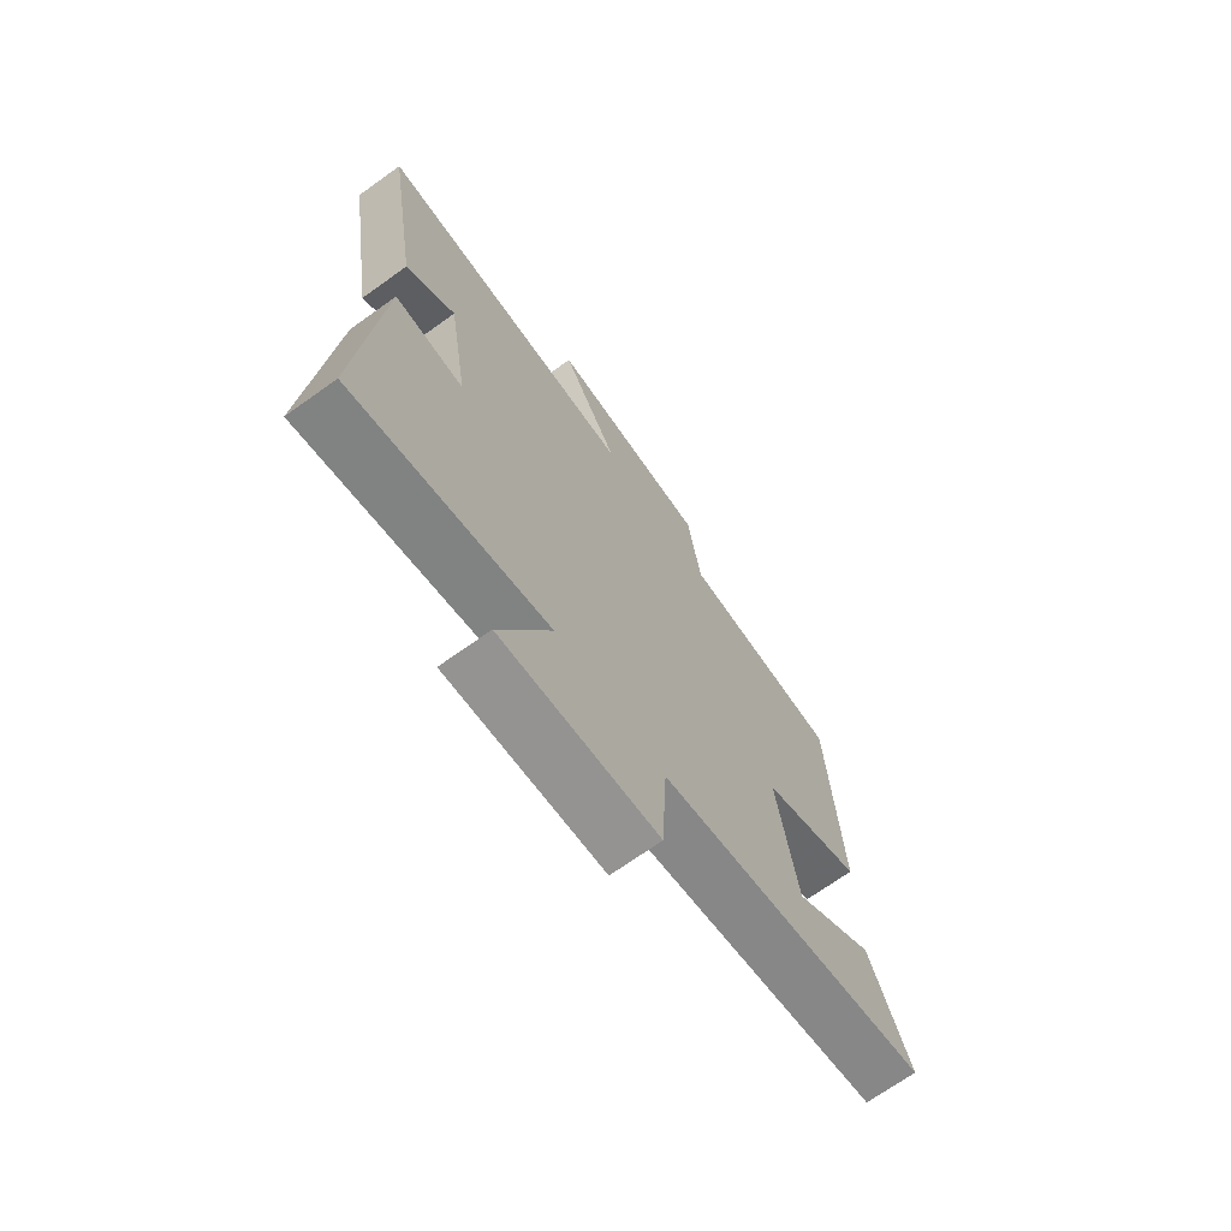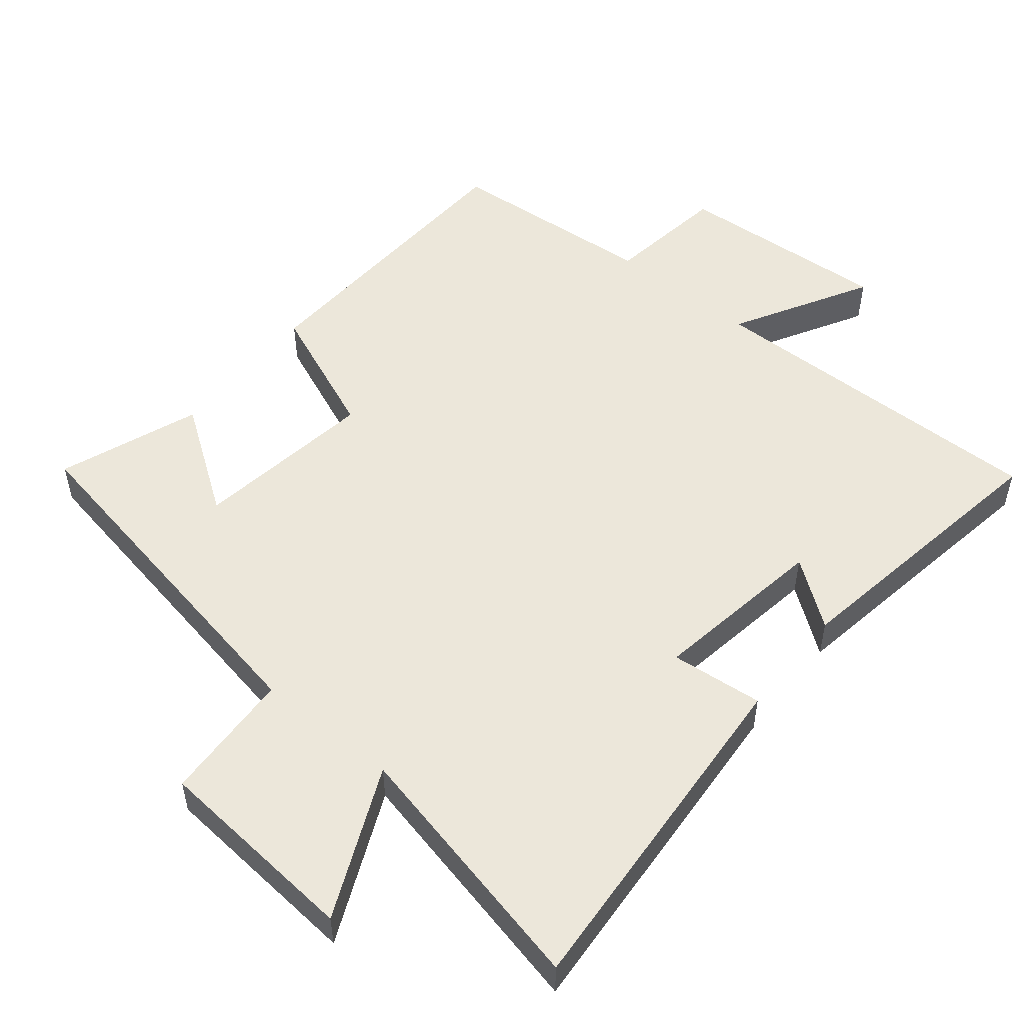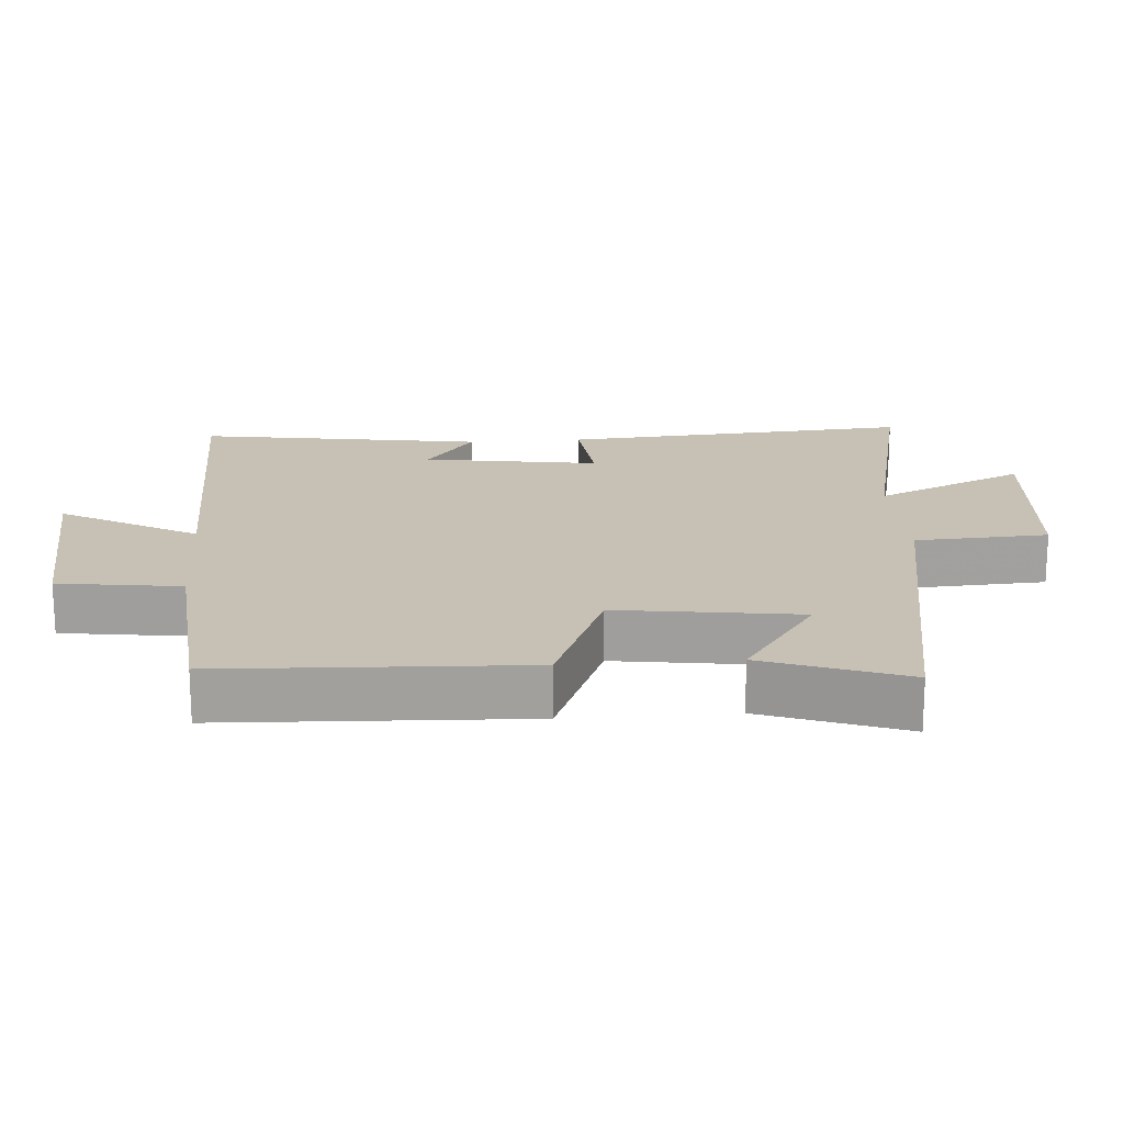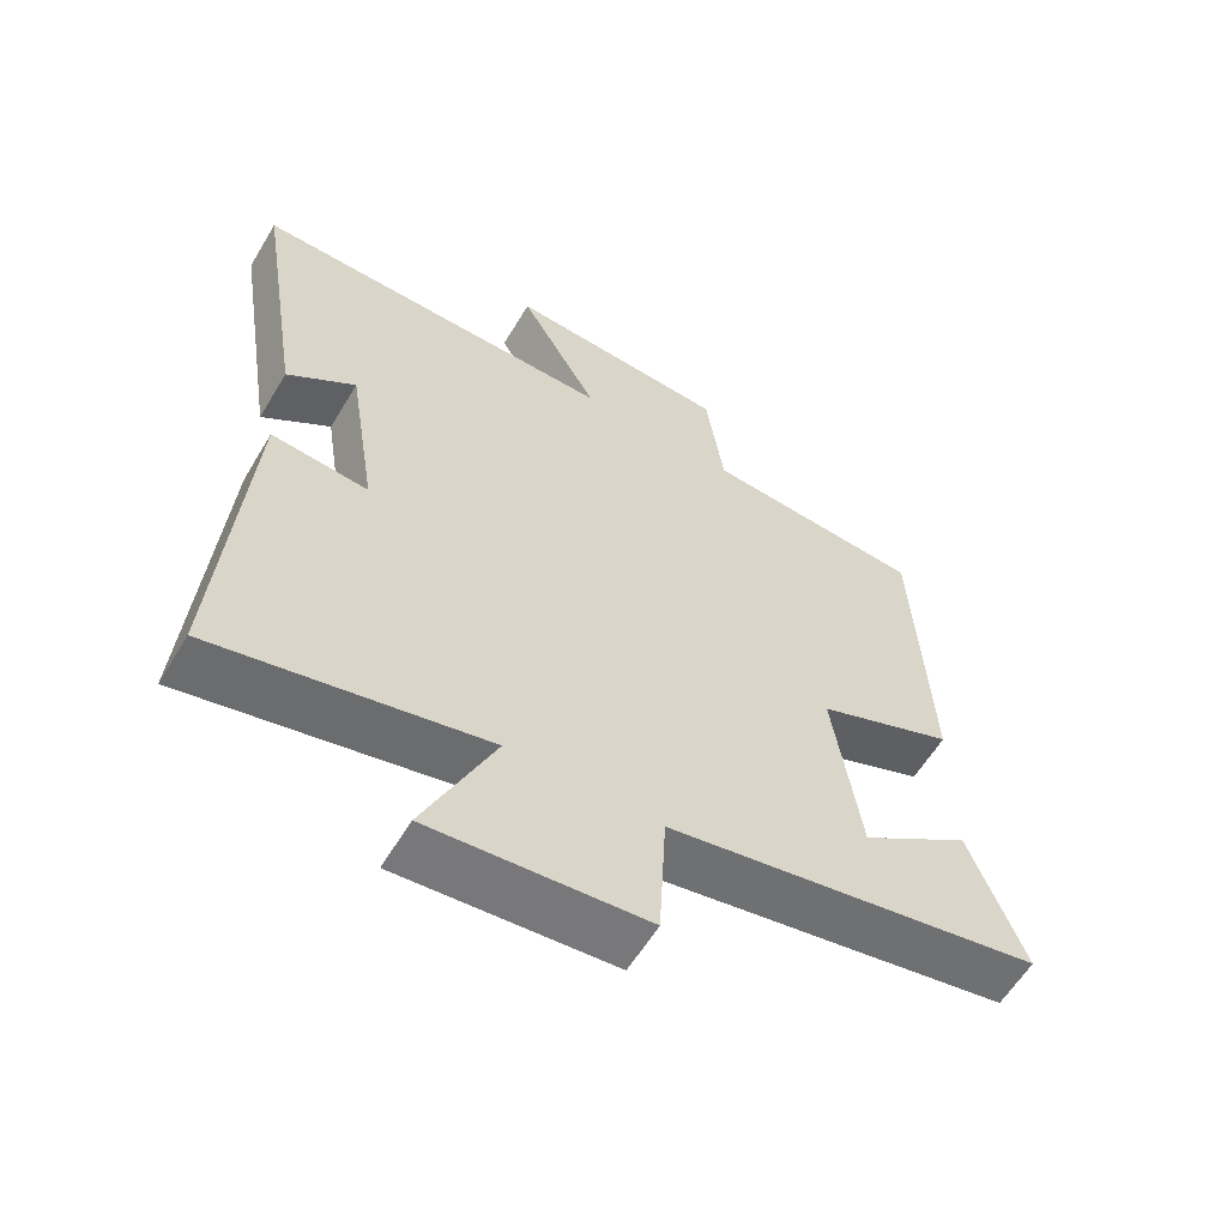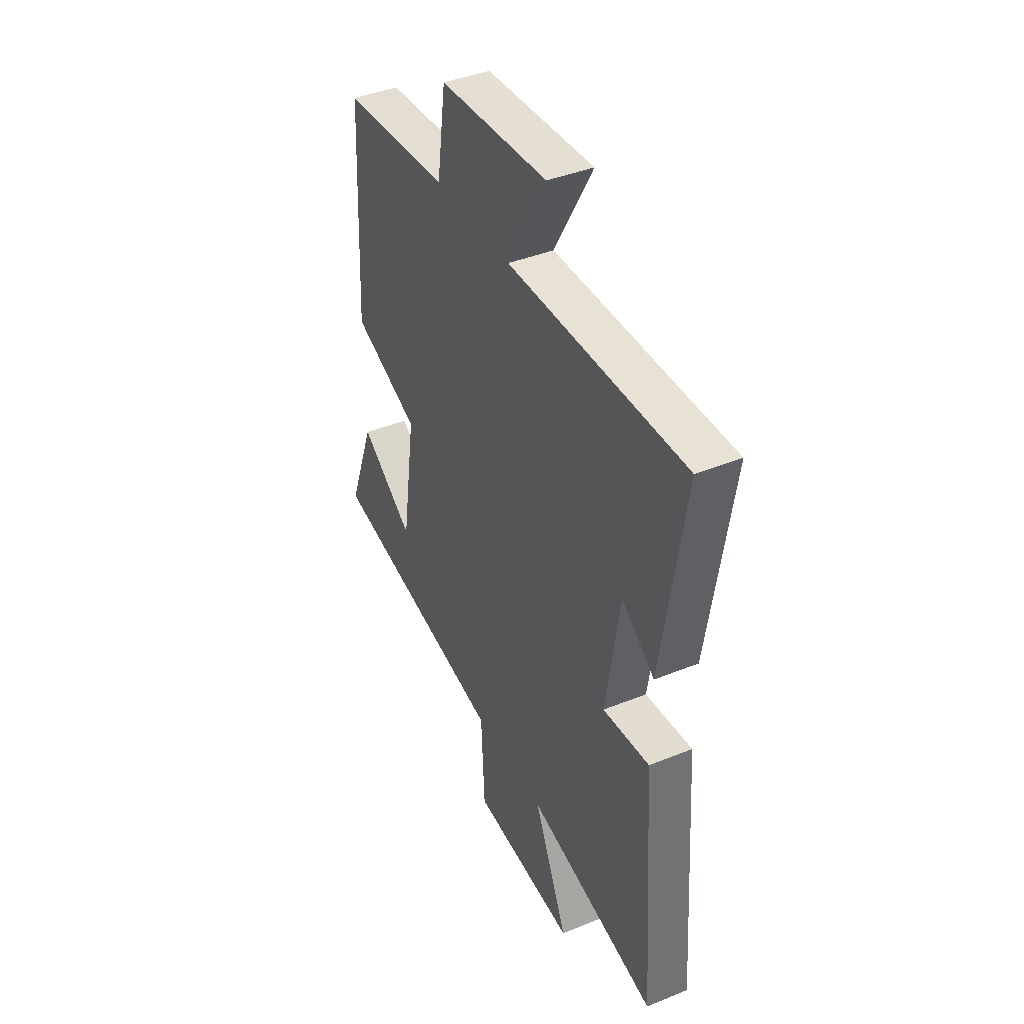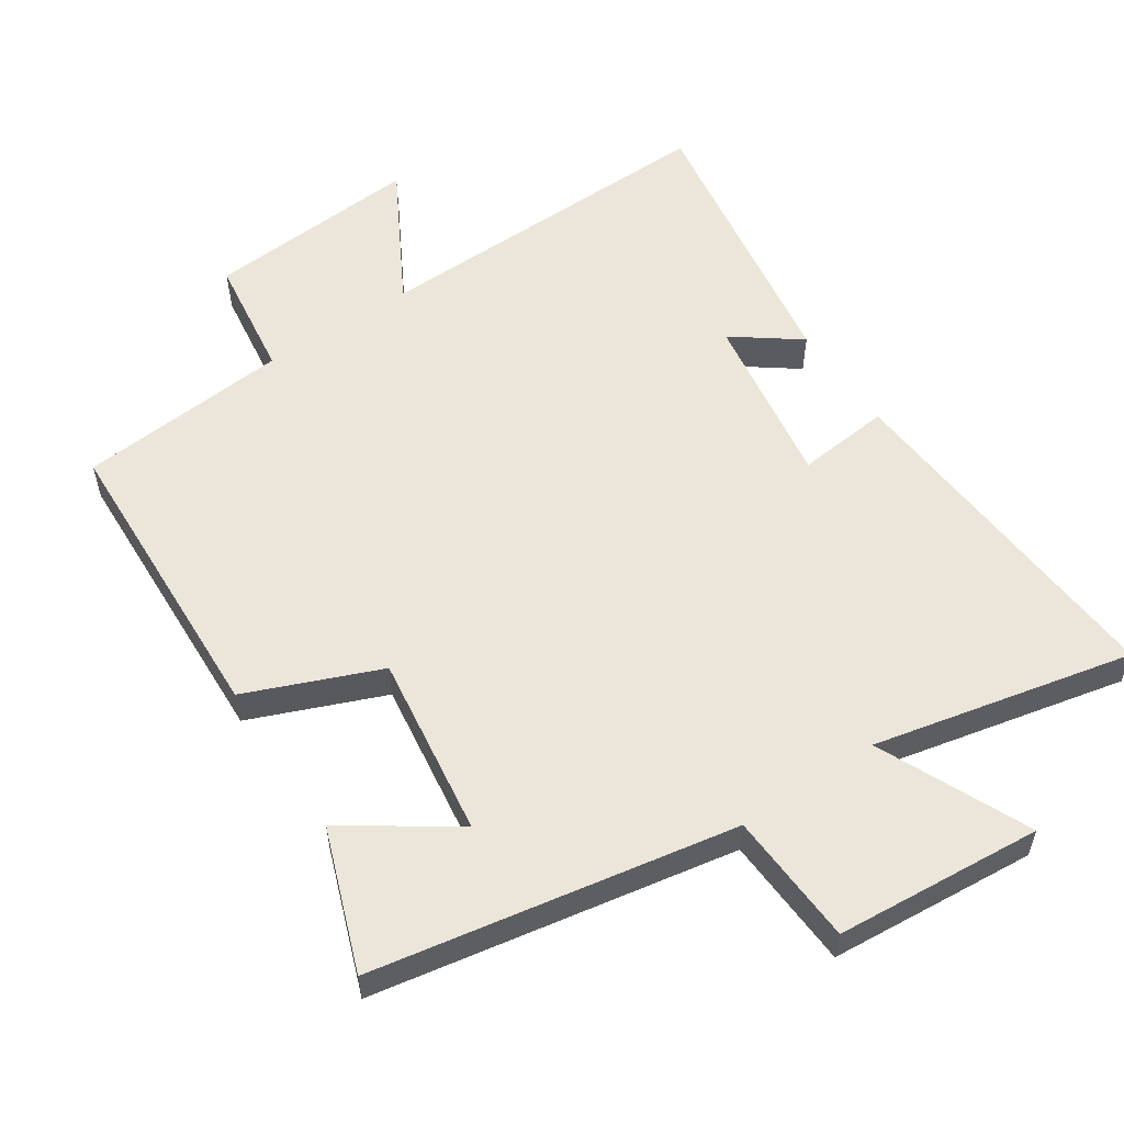
<metadata>
{"format":"obj","ext":"obj","renderer":"f3d","projection":"perspective","resolution":1024,"background":"white","views":[{"elev":-70.6,"azim":-54.5,"up":"+Z"},{"elev":52.1,"azim":-140.9,"up":"+Y"},{"elev":18.5,"azim":85.6,"up":"+Y"},{"elev":-59.8,"azim":-30.9,"up":"+Z"},{"elev":40.9,"azim":-116.3,"up":"+Z"},{"elev":56.5,"azim":146.0,"up":"+Y"}]}
</metadata>
<code>
v -0.536 0.07 -0.585
v -0.5 0.07 -0.076
v -0.365 0.07 -0.089
v -0.405 0.07 0.165
v -0.5 0.07 0.094
v -0.566 0.07 0.507
v -0.054 0.07 0.5
v -0.165 0.07 0.697
v 0.147 0.07 0.677
v 0.172 0.07 0.5
v 0.48 0.07 0.476
v 0.5 0.07 0.038
v 0.307 0.07 -0.042
v 0.345 0.07 -0.306
v 0.5 0.07 -0.198
v 0.576 0.07 -0.402
v 0.052 0.07 -0.5
v 0.042 0.07 -0.693
v -0.258 0.07 -0.719
v -0.16 0.07 -0.5
v -0.536 0 -0.585
v -0.5 0 -0.076
v -0.365 0 -0.089
v -0.405 0 0.165
v -0.5 0 0.094
v -0.566 0 0.507
v -0.054 0 0.5
v -0.165 0 0.697
v 0.147 0 0.677
v 0.172 0 0.5
v 0.48 0 0.476
v 0.5 0 0.038
v 0.307 0 -0.042
v 0.345 0 -0.306
v 0.5 0 -0.198
v 0.576 0 -0.402
v 0.052 0 -0.5
v 0.042 0 -0.693
v -0.258 0 -0.719
v -0.16 0 -0.5
f 17 18 19 20
f 16 17 20
f 14 15 16
f 14 16 20
f 13 14 20 1
f 10 11 12 13
f 7 8 9 10
f 7 10 13 1
f 4 5 6 7
f 3 4 7
f 1 2 3
f 1 3 7
f 40 39 38 37
f 40 37 36
f 36 35 34
f 40 36 34
f 21 40 34 33
f 33 32 31 30
f 30 29 28 27
f 21 33 30 27
f 27 26 25 24
f 27 24 23
f 23 22 21
f 27 23 21
f 1 21 22 2
f 2 22 23 3
f 3 23 24 4
f 4 24 25 5
f 5 25 26 6
f 6 26 27 7
f 7 27 28 8
f 8 28 29 9
f 9 29 30 10
f 10 30 31 11
f 11 31 32 12
f 12 32 33 13
f 13 33 34 14
f 14 34 35 15
f 15 35 36 16
f 16 36 37 17
f 17 37 38 18
f 18 38 39 19
f 19 39 40 20
f 20 40 21 1

</code>
